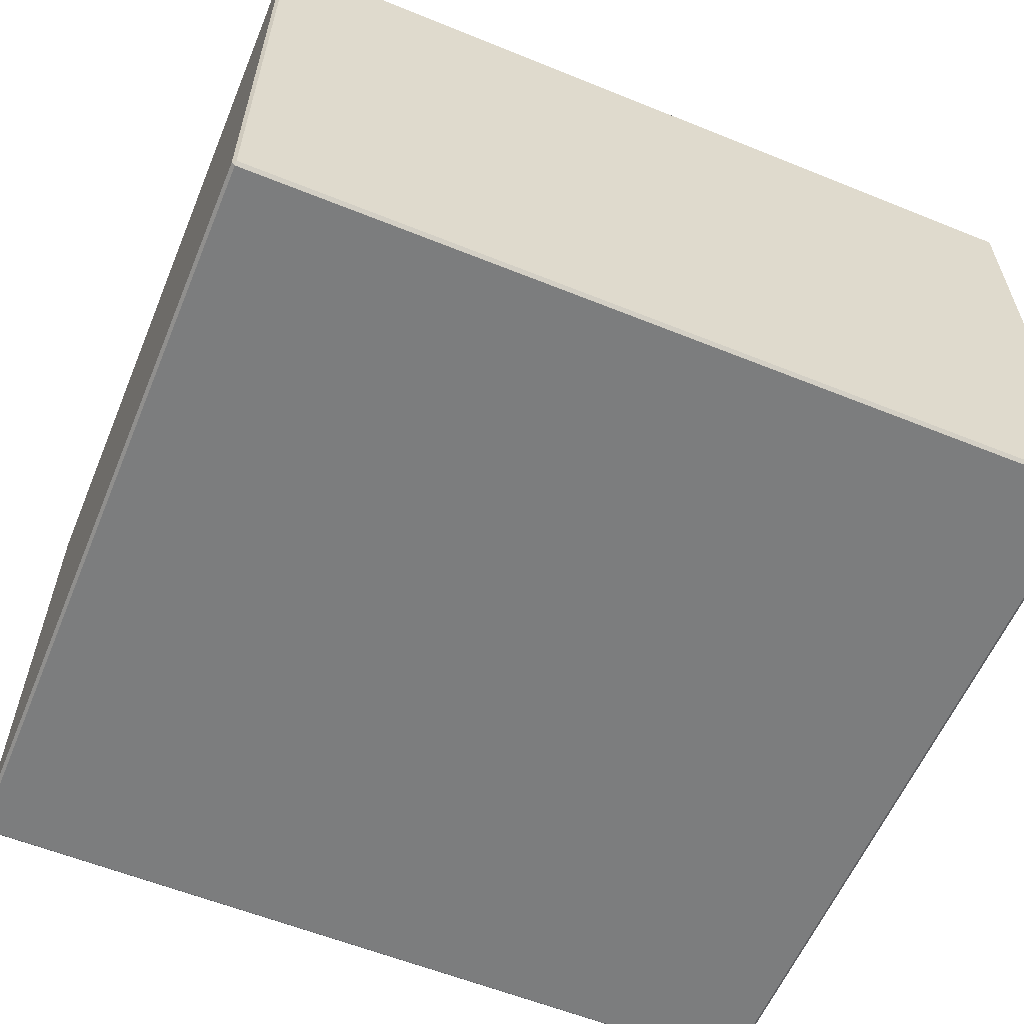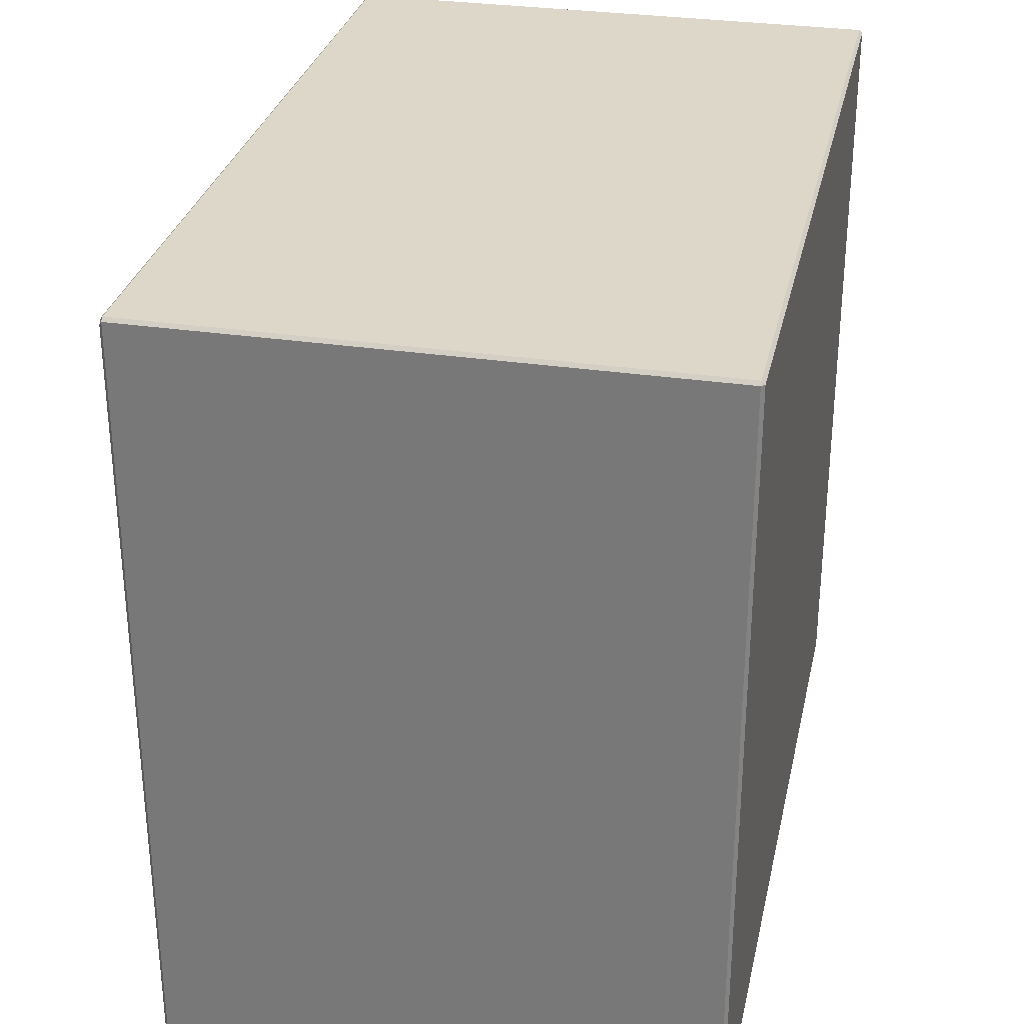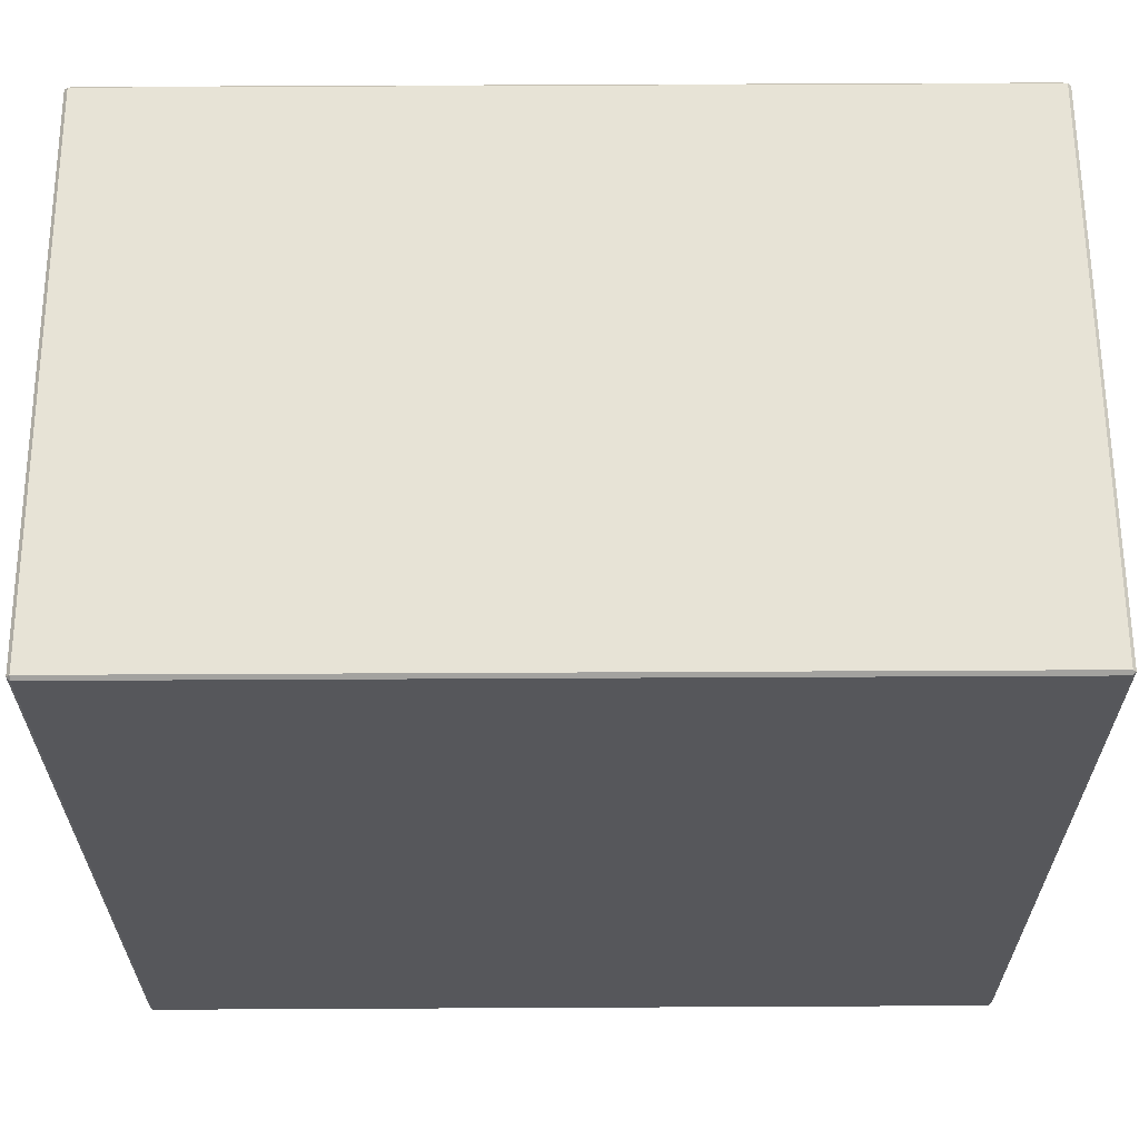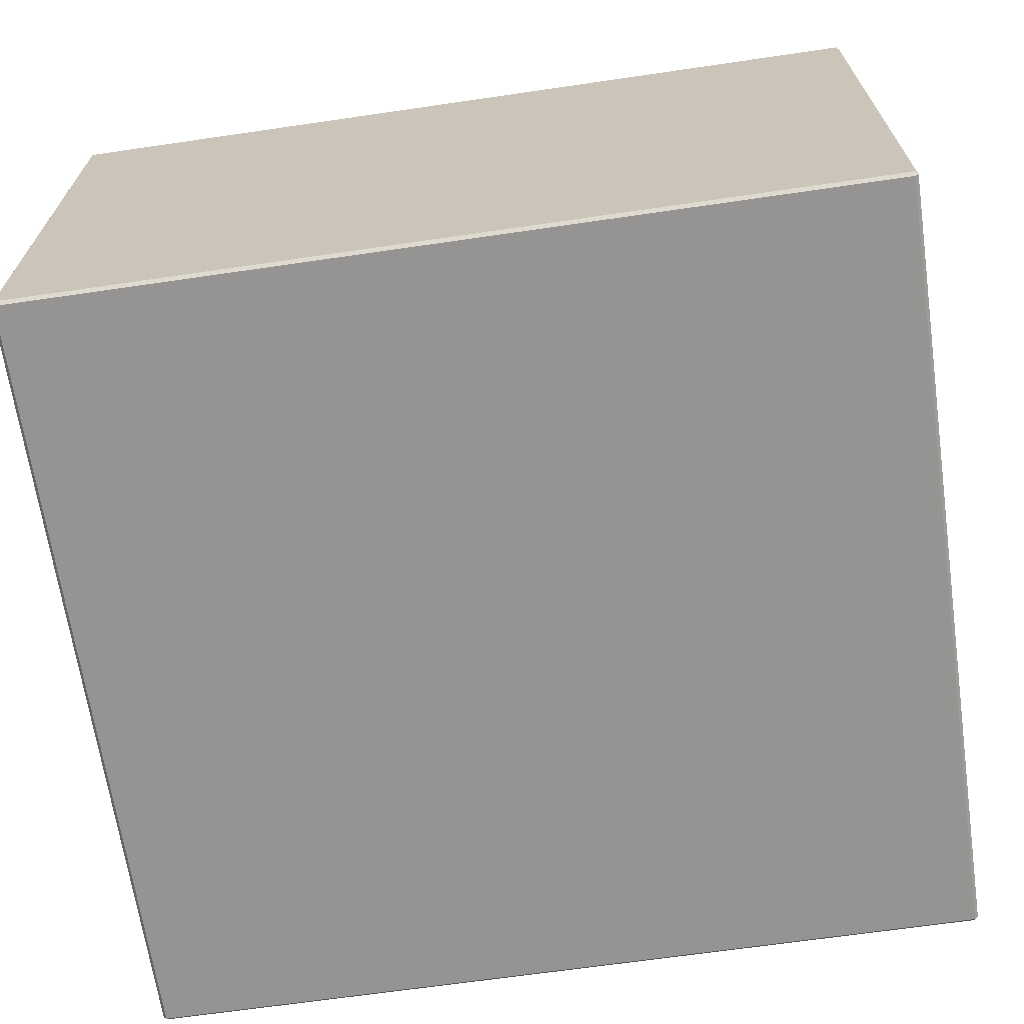
<metadata>
{"format":"obj","ext":"obj","renderer":"f3d","projection":"perspective","resolution":1024,"background":"white","views":[{"elev":-59.0,"azim":157.4,"up":"+Z"},{"elev":30.3,"azim":102.2,"up":"+Y"},{"elev":62.7,"azim":179.7,"up":"+Y"},{"elev":-67.2,"azim":-171.7,"up":"+Z"}]}
</metadata>
<code>
o Cupboard_B
v -2.195 -1.133 0.296
v -2.214 -1.144 0.3142
v -2.188 -1.17 0.3142
v -2.177 -1.151 0.296
v -2.195 2.931 0.296
v -2.177 2.949 0.296
v -2.188 2.967 0.3142
v -2.214 2.941 0.3142
v -2.313 -1.288 -2.718
v -2.332 -1.269 -2.718
v -2.313 -1.269 -2.736
v -2.313 3.085 -2.718
v -2.313 3.067 -2.736
v -2.332 3.067 -2.718
v 2.223 -1.133 0.296
v 2.205 -1.151 0.296
v 2.215 -1.17 0.3142
v 2.241 -1.144 0.3142
v 2.223 2.931 0.296
v 2.241 2.941 0.3142
v 2.215 2.967 0.3142
v 2.205 2.949 0.296
v 2.341 -1.288 -2.718
v 2.341 -1.269 -2.736
v 2.359 -1.269 -2.718
v 2.341 3.085 -2.718
v 2.359 3.067 -2.718
v 2.341 3.067 -2.736
v -2.313 -1.288 0.296
v -2.288 -1.269 0.3142
v -2.313 -1.243 0.3142
v -2.332 -1.269 0.296
v -2.313 3.041 0.3142
v -2.288 3.067 0.3142
v -2.313 3.085 0.296
v -2.332 3.067 0.296
v 2.341 3.085 0.296
v 2.315 3.067 0.3142
v 2.341 3.041 0.3142
v 2.359 3.067 0.296
v 2.341 -1.288 0.296
v 2.359 -1.269 0.296
v 2.341 -1.243 0.3142
v 2.315 -1.269 0.3142
v -2.195 -1.133 -2.481
v -2.177 -1.151 -2.481
v -2.177 -1.133 -2.5
v -2.195 2.931 -2.481
v -2.177 2.931 -2.5
v -2.177 2.949 -2.481
v 2.223 2.931 -2.481
v 2.205 2.949 -2.481
v 2.205 2.931 -2.5
v 2.223 -1.133 -2.481
v 2.205 -1.133 -2.5
v 2.205 -1.151 -2.481
v -2.157 1.025 0.2268
v -2.157 1.068 0.1841
v -2.199 1.025 0.1841
v 2.176 1.025 0.2268
v 2.219 1.025 0.1841
v 2.176 1.068 0.1841
v -2.157 1.025 -2.467
v -2.199 1.025 -2.424
v -2.157 1.068 -2.424
v 2.176 1.025 -2.467
v 2.176 1.068 -2.424
v 2.219 1.025 -2.424
v 2.176 0.9304 0.2268
v 2.176 0.8877 0.1841
v 2.219 0.9304 0.1841
v -2.157 0.9304 0.2268
v -2.199 0.9304 0.1841
v -2.157 0.8877 0.1841
v 2.176 0.9304 -2.467
v 2.219 0.9304 -2.424
v 2.176 0.8877 -2.424
v -2.157 0.9304 -2.467
v -2.157 0.8877 -2.424
v -2.199 0.9304 -2.424
f 11 13 28 24
f 26 12 35 37
f 55 53 49 47
f 22 6 50 52
f 32 36 14 10
f 15 19 51 54
f 4 16 56 46
f 25 27 40 42
f 5 1 45 48
f 9 23 41 29
f 7 21 38 34
f 20 18 43 39
f 17 3 30 44
f 1 2 3 4
f 5 6 7 8
f 9 10 11
f 12 13 14
f 15 16 17 18
f 19 20 21 22
f 23 24 25
f 26 27 28
f 29 30 31 32
f 33 34 35 36
f 37 38 39 40
f 41 42 43 44
f 45 46 47
f 48 49 50
f 51 52 53
f 54 55 56
f 9 29 32 10
f 31 33 36 32
f 35 12 14 36
f 13 11 10 14
f 23 9 11 24
f 12 26 28 13
f 27 25 24 28
f 41 23 25 42
f 26 37 40 27
f 39 43 42 40
f 29 41 44 30
f 37 35 34 38
f 1 5 8 2
f 19 15 18 20
f 3 17 16 4
f 21 7 6 22
f 30 3 2 31
f 7 34 33 8
f 38 21 20 39
f 17 44 43 18
f 47 49 48 45
f 53 55 54 51
f 46 56 55 47
f 52 50 49 53
f 4 46 45 1
f 50 6 5 48
f 51 19 22 52
f 56 16 15 54
f 2 8 33 31
f 60 57 72 69
f 59 64 80 73
f 68 61 71 76
f 62 67 65 58
f 63 66 75 78
f 70 74 79 77
f 57 58 59
f 60 61 62
f 63 64 65
f 66 67 68
f 69 70 71
f 72 73 74
f 75 76 77
f 78 79 80
f 62 58 57 60
f 66 63 65 67
f 64 59 58 65
f 67 62 61 68
f 69 72 74 70
f 77 79 78 75
f 79 74 73 80
f 76 71 70 77
f 63 78 80 64
f 72 57 59 73
f 71 61 60 69
f 75 66 68 76
o Cupboard_B.001
v -2.198 -1.111 0.2608
v -2.177 -1.111 0.2826
v -2.177 -1.133 0.2608
v -2.198 2.909 0.2608
v -2.177 2.931 0.2608
v -2.177 2.909 0.2826
v 0.01122 2.909 0.2608
v -0.01059 2.909 0.2826
v -0.01059 2.931 0.2608
v 0.01122 -1.111 0.2608
v -0.01059 -1.133 0.2608
v -0.01059 -1.111 0.2826
v -2.198 -1.111 0.2321
v -2.177 -1.133 0.2321
v -2.177 -1.111 0.2103
v -2.198 2.909 0.2321
v -2.177 2.909 0.2103
v -2.177 2.931 0.2321
v 0.01122 2.909 0.2321
v -0.01059 2.931 0.2321
v -0.01059 2.909 0.2103
v 0.01122 -1.111 0.2321
v -0.01059 -1.111 0.2103
v -0.01059 -1.133 0.2321
v -0.3787 -0.9202 0.4954
v -0.3575 -0.9202 0.5167
v -0.3575 -0.8777 0.5167
v -0.3787 -0.8777 0.4954
v -0.3575 -0.4506 0.5167
v -0.3575 -0.4081 0.5167
v -0.3787 -0.4081 0.4954
v -0.3787 -0.4506 0.4954
v -0.3787 -0.9202 0.4059
v -0.3787 -0.8777 0.4059
v -0.3575 -0.8777 0.3847
v -0.3575 -0.899 0.3634
v -0.3787 -0.9202 0.3634
v -0.3787 -0.4081 0.4059
v -0.3787 -0.4081 0.3634
v -0.3575 -0.4294 0.3634
v -0.3575 -0.4506 0.3847
v -0.3787 -0.4506 0.4059
v -0.1921 -0.9202 0.4954
v -0.1921 -0.8777 0.4954
v -0.2133 -0.8777 0.5167
v -0.2133 -0.9202 0.5167
v -0.1921 -0.4081 0.4954
v -0.2133 -0.4081 0.5167
v -0.2133 -0.4506 0.5167
v -0.1921 -0.4506 0.4954
v -0.2133 -0.899 0.3634
v -0.2133 -0.8777 0.3847
v -0.1921 -0.8777 0.4059
v -0.1921 -0.9202 0.4059
v -0.1921 -0.9202 0.3634
v -0.2133 -0.4294 0.3634
v -0.1921 -0.4081 0.3634
v -0.1921 -0.4081 0.4059
v -0.1921 -0.4506 0.4059
v -0.2133 -0.4506 0.3847
v -0.3787 -0.3602 0.4954
v -0.3575 -0.3602 0.5167
v -0.3575 -0.3389 0.4954
v -0.3787 -0.3602 0.4059
v -0.3575 -0.3389 0.4059
v -0.3575 -0.3389 0.3634
v -0.3787 -0.3602 0.3634
v -0.2133 -0.3389 0.3634
v -0.2133 -0.3389 0.4059
v -0.1921 -0.3602 0.4059
v -0.1921 -0.3602 0.3634
v -0.1921 -0.3602 0.4954
v -0.2133 -0.3389 0.4954
v -0.2133 -0.3602 0.5167
v -0.3575 -0.4294 0.2565
v -0.3787 -0.4081 0.2565
v -0.3575 -0.4081 0.2352
v -0.2133 -0.4294 0.2565
v -0.2133 -0.4081 0.2352
v -0.1921 -0.4081 0.2565
v -0.3575 -0.3389 0.2565
v -0.3575 -0.3602 0.2352
v -0.3787 -0.3602 0.2565
v -0.2133 -0.3389 0.2565
v -0.1921 -0.3602 0.2565
v -0.2133 -0.3602 0.2352
v -0.3787 -0.9691 0.4059
v -0.3787 -0.9691 0.3634
v -0.3575 -0.9903 0.3634
v -0.3575 -0.9903 0.4059
v -0.3787 -0.9691 0.4954
v -0.3575 -0.9903 0.4954
v -0.3575 -0.9691 0.5167
v -0.2133 -0.9903 0.3634
v -0.1921 -0.9691 0.3634
v -0.1921 -0.9691 0.4059
v -0.2133 -0.9903 0.4059
v -0.1921 -0.9691 0.4954
v -0.2133 -0.9691 0.5167
v -0.2133 -0.9903 0.4954
v -0.2133 -0.899 0.2525
v -0.1921 -0.9202 0.2525
v -0.2133 -0.9202 0.2313
v -0.3575 -0.899 0.2525
v -0.3575 -0.9202 0.2313
v -0.3787 -0.9202 0.2525
v -0.2133 -0.9903 0.2525
v -0.2133 -0.9691 0.2313
v -0.1921 -0.9691 0.2525
v -0.3575 -0.9903 0.2525
v -0.3787 -0.9691 0.2525
v -0.3575 -0.9691 0.2313
f 83 94 104 91
f 89 100 98 85
f 92 88 86 82
f 90 102 99 87
f 103 95 97 101
f 81 83 82
f 84 86 85
f 87 89 88
f 90 92 91
f 93 95 94
f 96 98 97
f 99 101 100
f 102 104 103
f 81 82 86 84
f 87 88 92 90
f 91 92 82 83
f 85 86 88 89
f 95 93 96 97
f 101 99 102 103
f 103 104 94 95
f 97 98 100 101
f 90 91 104 102
f 93 94 83 81
f 98 96 84 85
f 99 100 89 87
f 84 96 93 81
f 125 129 109 107
f 116 131 181 184
f 127 138 150 152
f 126 106 173 179
f 133 139 130 124
f 119 147 163 156
f 146 148 164 161
f 135 175 189 182
f 110 128 154 142
f 115 121 140 132
f 170 177 180 172
f 134 123 178 176
f 149 145 143 153
f 159 157 162 166
f 174 169 190 187
f 118 111 141 144
f 185 183 188 192
f 108 112 122 114
f 168 117 186 191
f 136 120 155 158
f 151 137 160 165
f 105 106 107 108
f 109 110 111 112
f 113 114 115 116 117
f 118 119 120 121 122
f 123 124 125 126
f 127 128 129 130
f 131 132 133 134 135
f 136 137 138 139 140
f 141 142 143
f 144 145 146 147
f 148 149 150 151
f 152 153 154
f 155 156 157
f 158 159 160
f 161 162 163
f 164 165 166
f 167 168 169 170
f 171 172 173
f 174 175 176 177
f 178 179 180
f 181 182 183
f 184 185 186
f 187 188 189
f 190 191 192
f 113 105 108 114
f 107 109 112 108
f 111 118 122 112
f 121 115 114 122
f 131 116 115 132
f 120 136 140 121
f 139 133 132 140
f 123 134 133 124
f 138 127 130 139
f 129 125 124 130
f 106 126 125 107
f 128 110 109 129
f 143 145 144 141
f 145 149 148 146
f 149 153 152 150
f 153 143 142 154
f 118 144 147 119
f 150 138 137 151
f 154 128 127 152
f 110 142 141 111
f 157 159 158 155
f 161 164 166 162
f 156 163 162 157
f 165 160 159 166
f 119 156 155 120
f 160 137 136 158
f 146 161 163 147
f 164 148 151 165
f 170 172 171 167
f 177 170 169 174
f 180 177 176 178
f 172 180 179 173
f 126 179 178 123
f 175 135 134 176
f 105 171 173 106
f 167 113 117 168
f 183 185 184 181
f 187 190 192 188
f 188 183 182 189
f 191 186 185 192
f 168 191 190 169
f 189 175 174 187
f 135 182 181 131
f 186 117 116 184
f 105 113 167 171
o Cupboard_B.002
v 2.7e-05 -1.111 0.2608
v 0.02184 -1.111 0.2826
v 0.02184 -1.133 0.2608
v 2.7e-05 2.909 0.2608
v 0.02184 2.931 0.2608
v 0.02184 2.909 0.2826
v 2.21 2.909 0.2608
v 2.188 2.909 0.2826
v 2.188 2.931 0.2608
v 2.21 -1.111 0.2608
v 2.188 -1.133 0.2608
v 2.188 -1.111 0.2826
v 2.7e-05 -1.111 0.2321
v 0.02184 -1.133 0.2321
v 0.02184 -1.111 0.2103
v 2.7e-05 2.909 0.2321
v 0.02184 2.909 0.2103
v 0.02184 2.931 0.2321
v 2.21 2.909 0.2321
v 2.188 2.931 0.2321
v 2.188 2.909 0.2103
v 2.21 -1.111 0.2321
v 2.188 -1.111 0.2103
v 2.188 -1.133 0.2321
v 0.1776 -0.9202 0.4954
v 0.1988 -0.9202 0.5167
v 0.1988 -0.8777 0.5167
v 0.1776 -0.8777 0.4954
v 0.1988 -0.4506 0.5167
v 0.1988 -0.4081 0.5167
v 0.1776 -0.4081 0.4954
v 0.1776 -0.4506 0.4954
v 0.1776 -0.9202 0.4059
v 0.1776 -0.8777 0.4059
v 0.1988 -0.8777 0.3847
v 0.1988 -0.899 0.3634
v 0.1776 -0.9202 0.3634
v 0.1776 -0.4081 0.4059
v 0.1776 -0.4081 0.3634
v 0.1988 -0.4294 0.3634
v 0.1988 -0.4506 0.3847
v 0.1776 -0.4506 0.4059
v 0.3642 -0.9202 0.4954
v 0.3642 -0.8777 0.4954
v 0.343 -0.8777 0.5167
v 0.343 -0.9202 0.5167
v 0.3642 -0.4081 0.4954
v 0.343 -0.4081 0.5167
v 0.343 -0.4506 0.5167
v 0.3642 -0.4506 0.4954
v 0.343 -0.899 0.3634
v 0.343 -0.8777 0.3847
v 0.3642 -0.8777 0.4059
v 0.3642 -0.9202 0.4059
v 0.3642 -0.9202 0.3634
v 0.343 -0.4294 0.3634
v 0.3642 -0.4081 0.3634
v 0.3642 -0.4081 0.4059
v 0.3642 -0.4506 0.4059
v 0.343 -0.4506 0.3847
v 0.1776 -0.3602 0.4954
v 0.1988 -0.3602 0.5167
v 0.1988 -0.3389 0.4954
v 0.1776 -0.3602 0.4059
v 0.1988 -0.3389 0.4059
v 0.1988 -0.3389 0.3634
v 0.1776 -0.3602 0.3634
v 0.343 -0.3389 0.3634
v 0.343 -0.3389 0.4059
v 0.3642 -0.3602 0.4059
v 0.3642 -0.3602 0.3634
v 0.3642 -0.3602 0.4954
v 0.343 -0.3389 0.4954
v 0.343 -0.3602 0.5167
v 0.1988 -0.4294 0.2565
v 0.1776 -0.4081 0.2565
v 0.1988 -0.4081 0.2352
v 0.343 -0.4294 0.2565
v 0.343 -0.4081 0.2352
v 0.3642 -0.4081 0.2565
v 0.1988 -0.3389 0.2565
v 0.1988 -0.3602 0.2352
v 0.1776 -0.3602 0.2565
v 0.343 -0.3389 0.2565
v 0.3642 -0.3602 0.2565
v 0.343 -0.3602 0.2352
v 0.1776 -0.9691 0.4059
v 0.1776 -0.9691 0.3634
v 0.1988 -0.9903 0.3634
v 0.1988 -0.9903 0.4059
v 0.1776 -0.9691 0.4954
v 0.1988 -0.9903 0.4954
v 0.1988 -0.9691 0.5167
v 0.343 -0.9903 0.3634
v 0.3642 -0.9691 0.3634
v 0.3642 -0.9691 0.4059
v 0.343 -0.9903 0.4059
v 0.3642 -0.9691 0.4954
v 0.343 -0.9691 0.5167
v 0.343 -0.9903 0.4954
v 0.343 -0.899 0.2525
v 0.3642 -0.9202 0.2525
v 0.343 -0.9202 0.2313
v 0.1988 -0.899 0.2525
v 0.1988 -0.9202 0.2313
v 0.1776 -0.9202 0.2525
v 0.343 -0.9903 0.2525
v 0.343 -0.9691 0.2313
v 0.3642 -0.9691 0.2525
v 0.1988 -0.9903 0.2525
v 0.1776 -0.9691 0.2525
v 0.1988 -0.9691 0.2313
f 195 206 216 203
f 201 212 210 197
f 204 200 198 194
f 202 214 211 199
f 215 207 209 213
f 193 195 194
f 196 198 197
f 199 201 200
f 202 204 203
f 205 207 206
f 208 210 209
f 211 213 212
f 214 216 215
f 193 194 198 196
f 199 200 204 202
f 203 204 194 195
f 197 198 200 201
f 207 205 208 209
f 213 211 214 215
f 215 216 206 207
f 209 210 212 213
f 202 203 216 214
f 205 206 195 193
f 210 208 196 197
f 211 212 201 199
f 196 208 205 193
f 237 241 221 219
f 228 243 293 296
f 239 250 262 264
f 238 218 285 291
f 245 251 242 236
f 231 259 275 268
f 258 260 276 273
f 247 287 301 294
f 222 240 266 254
f 227 233 252 244
f 282 289 292 284
f 246 235 290 288
f 261 257 255 265
f 271 269 274 278
f 286 281 302 299
f 230 223 253 256
f 297 295 300 304
f 220 224 234 226
f 280 229 298 303
f 248 232 267 270
f 263 249 272 277
f 217 218 219 220
f 221 222 223 224
f 225 226 227 228 229
f 230 231 232 233 234
f 235 236 237 238
f 239 240 241 242
f 243 244 245 246 247
f 248 249 250 251 252
f 253 254 255
f 256 257 258 259
f 260 261 262 263
f 264 265 266
f 267 268 269
f 270 271 272
f 273 274 275
f 276 277 278
f 279 280 281 282
f 283 284 285
f 286 287 288 289
f 290 291 292
f 293 294 295
f 296 297 298
f 299 300 301
f 302 303 304
f 225 217 220 226
f 219 221 224 220
f 223 230 234 224
f 233 227 226 234
f 243 228 227 244
f 232 248 252 233
f 251 245 244 252
f 235 246 245 236
f 250 239 242 251
f 241 237 236 242
f 218 238 237 219
f 240 222 221 241
f 255 257 256 253
f 257 261 260 258
f 261 265 264 262
f 265 255 254 266
f 230 256 259 231
f 262 250 249 263
f 266 240 239 264
f 222 254 253 223
f 269 271 270 267
f 273 276 278 274
f 268 275 274 269
f 277 272 271 278
f 231 268 267 232
f 272 249 248 270
f 258 273 275 259
f 276 260 263 277
f 282 284 283 279
f 289 282 281 286
f 292 289 288 290
f 284 292 291 285
f 238 291 290 235
f 287 247 246 288
f 217 283 285 218
f 279 225 229 280
f 295 297 296 293
f 299 302 304 300
f 300 295 294 301
f 303 298 297 304
f 280 303 302 281
f 301 287 286 299
f 247 294 293 243
f 298 229 228 296
f 217 225 279 283

</code>
